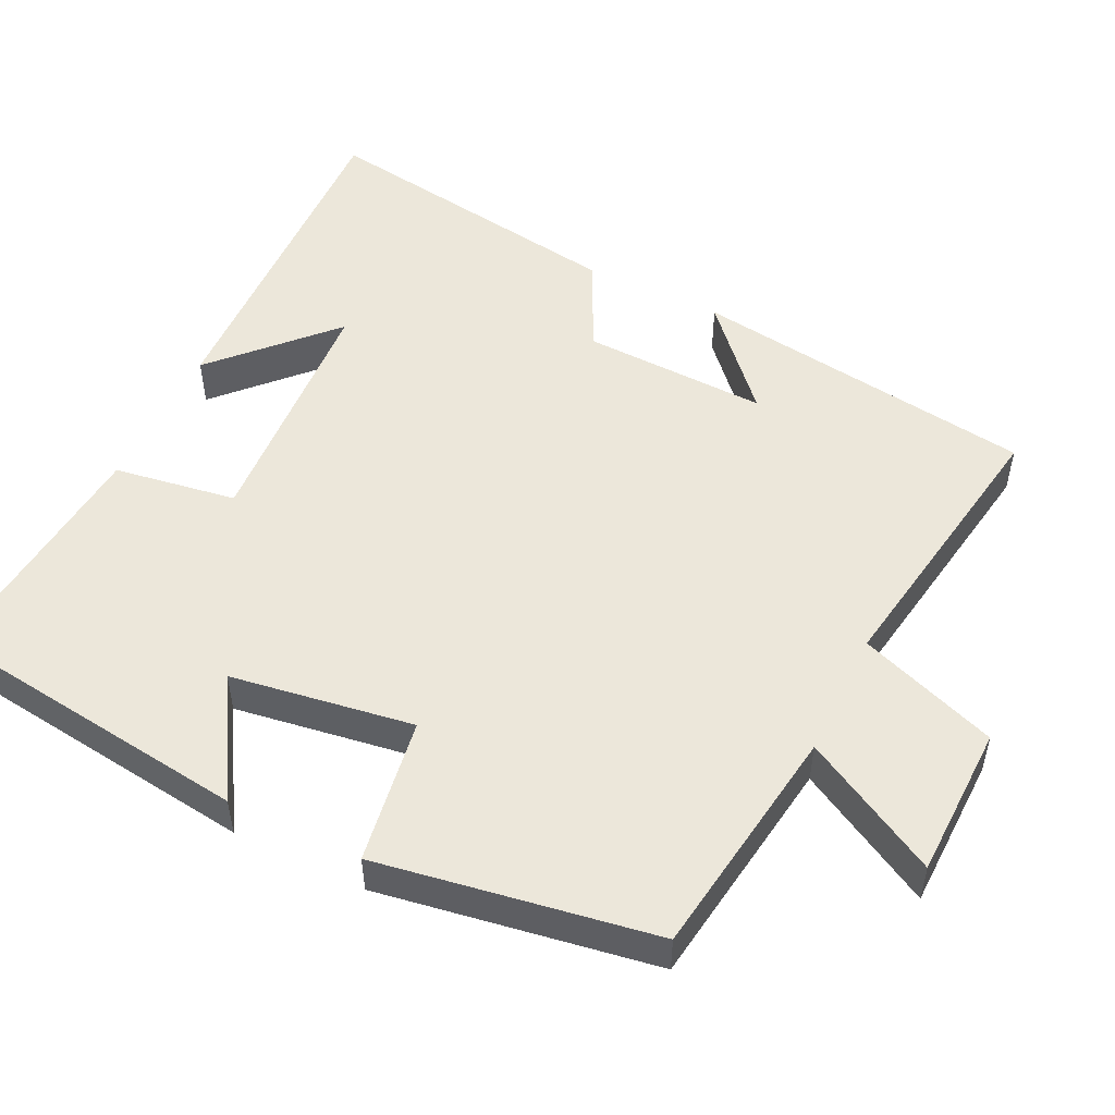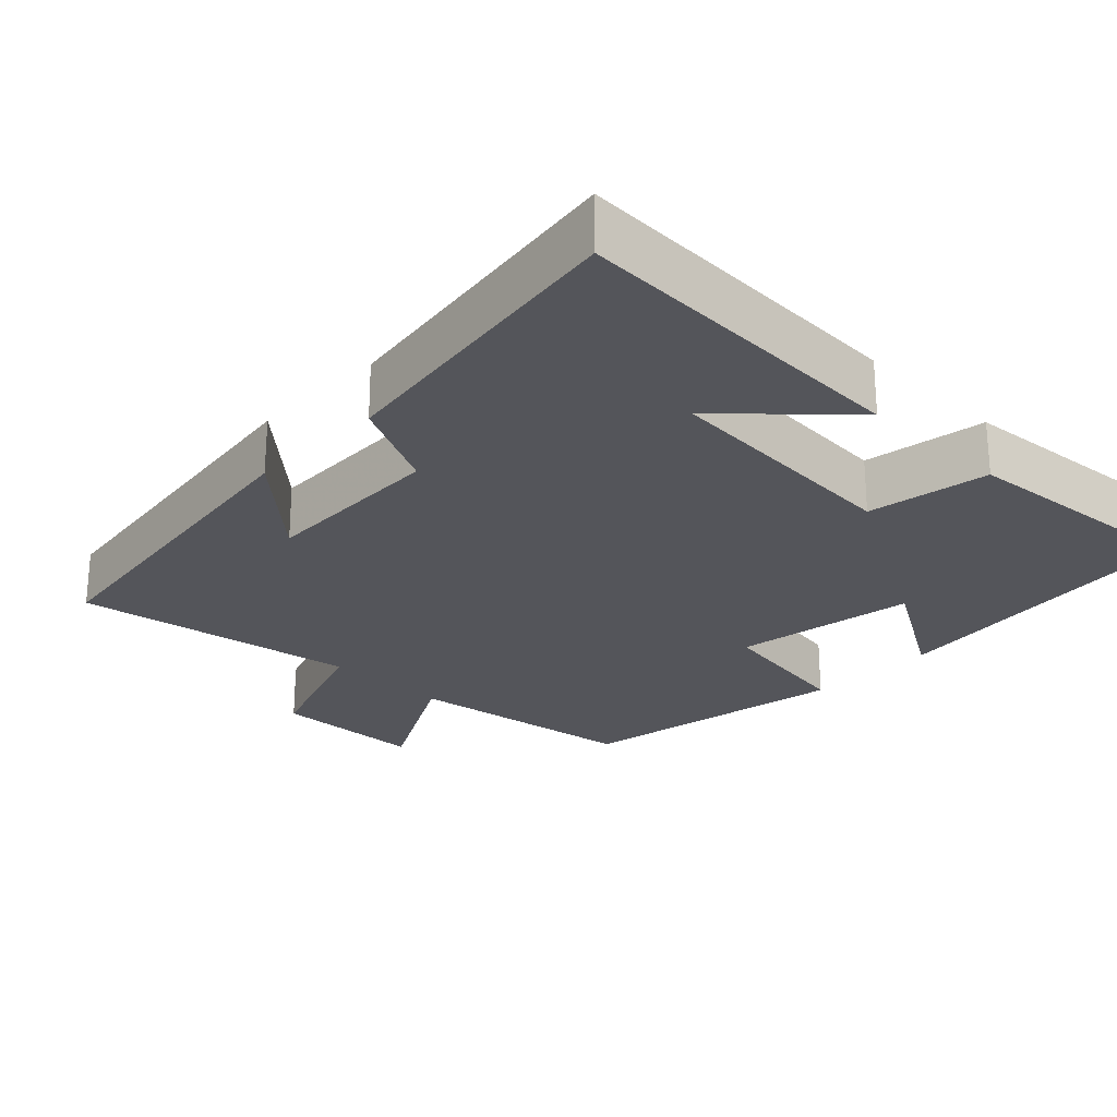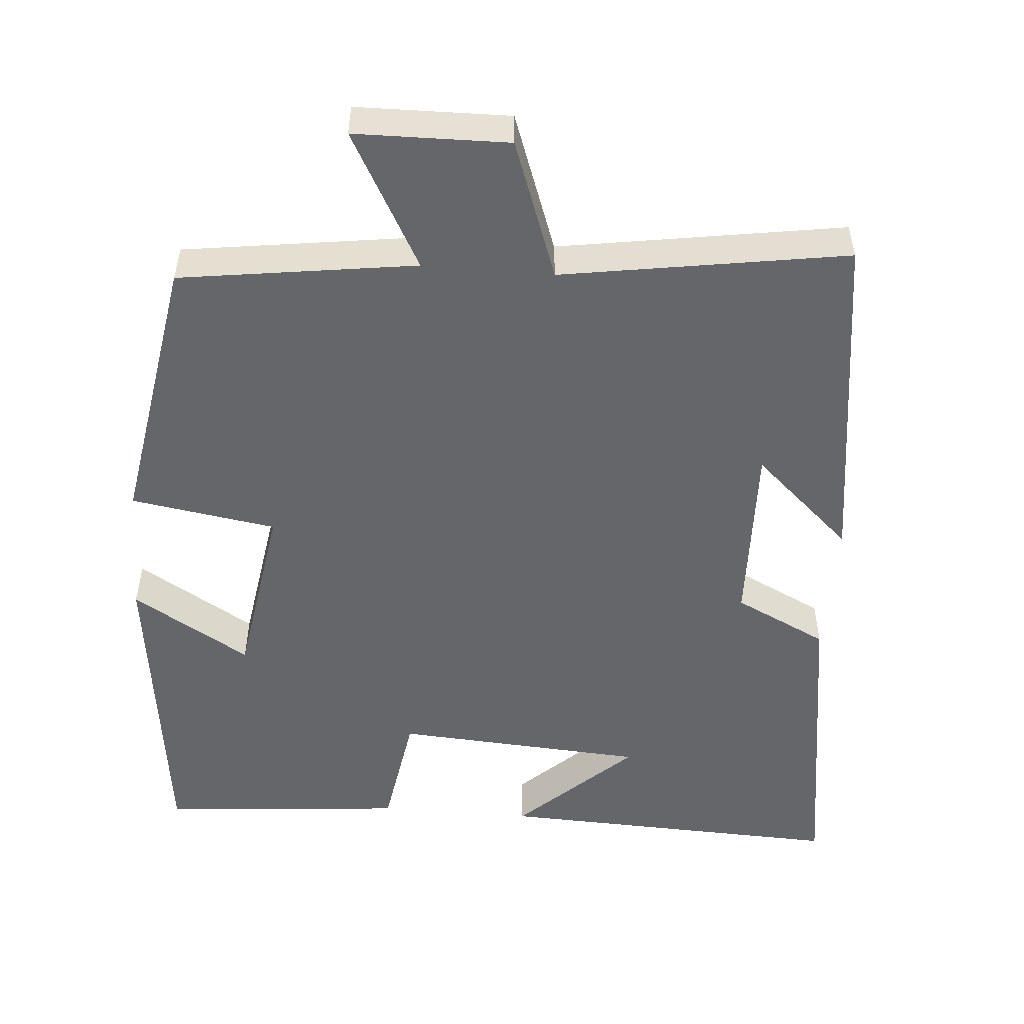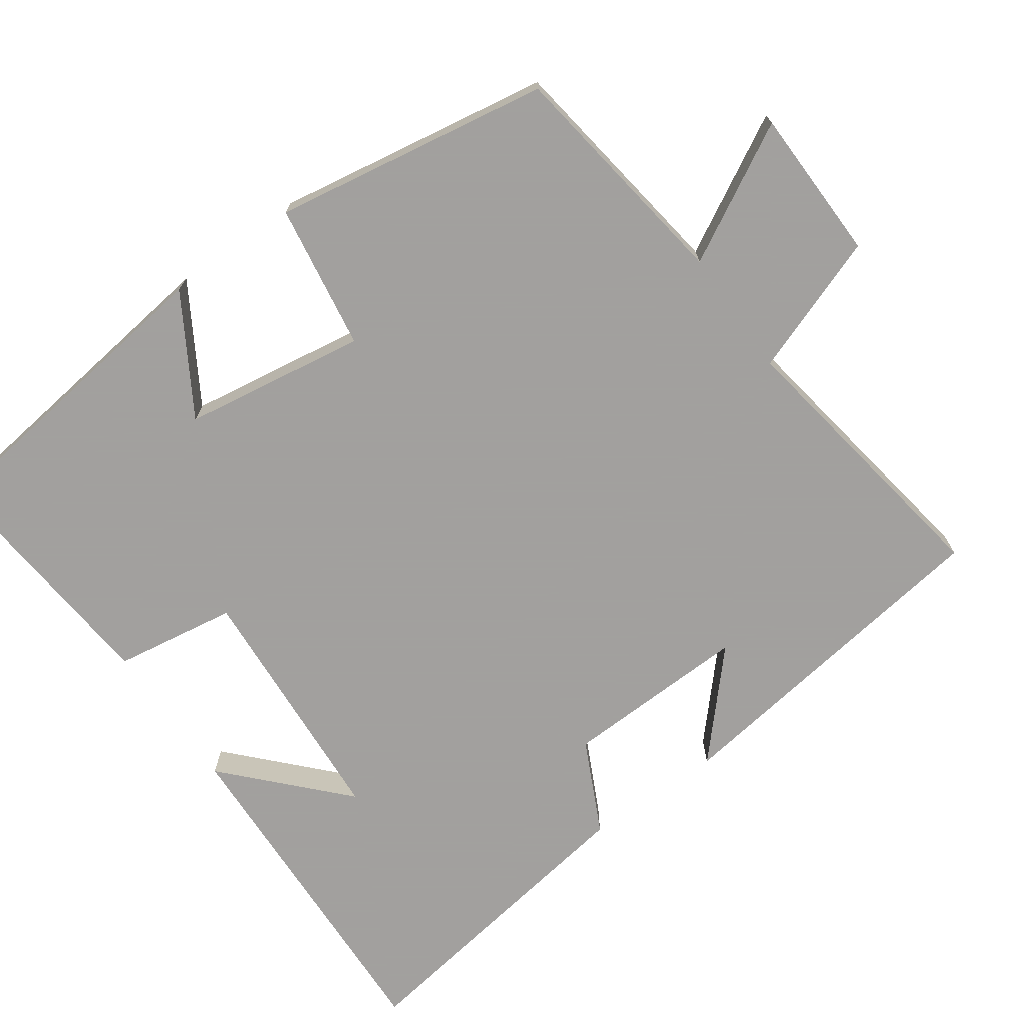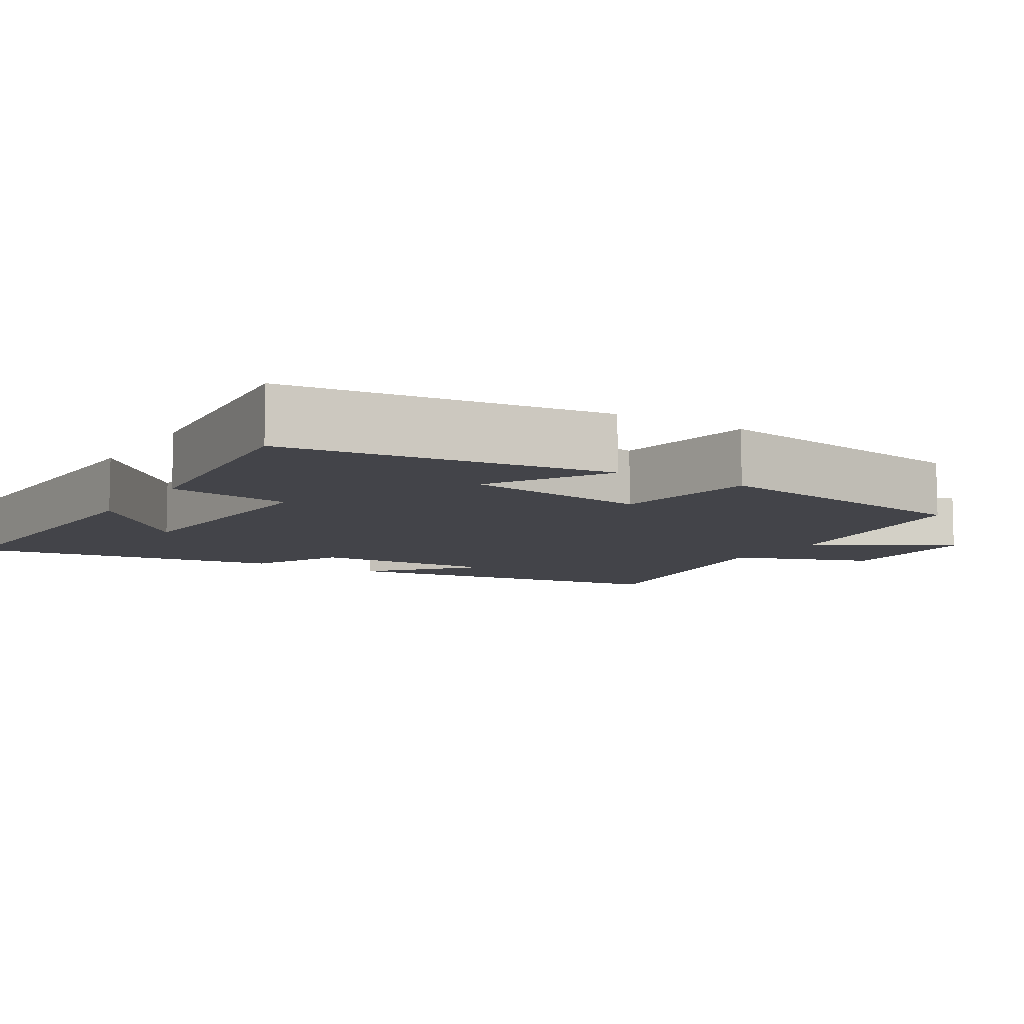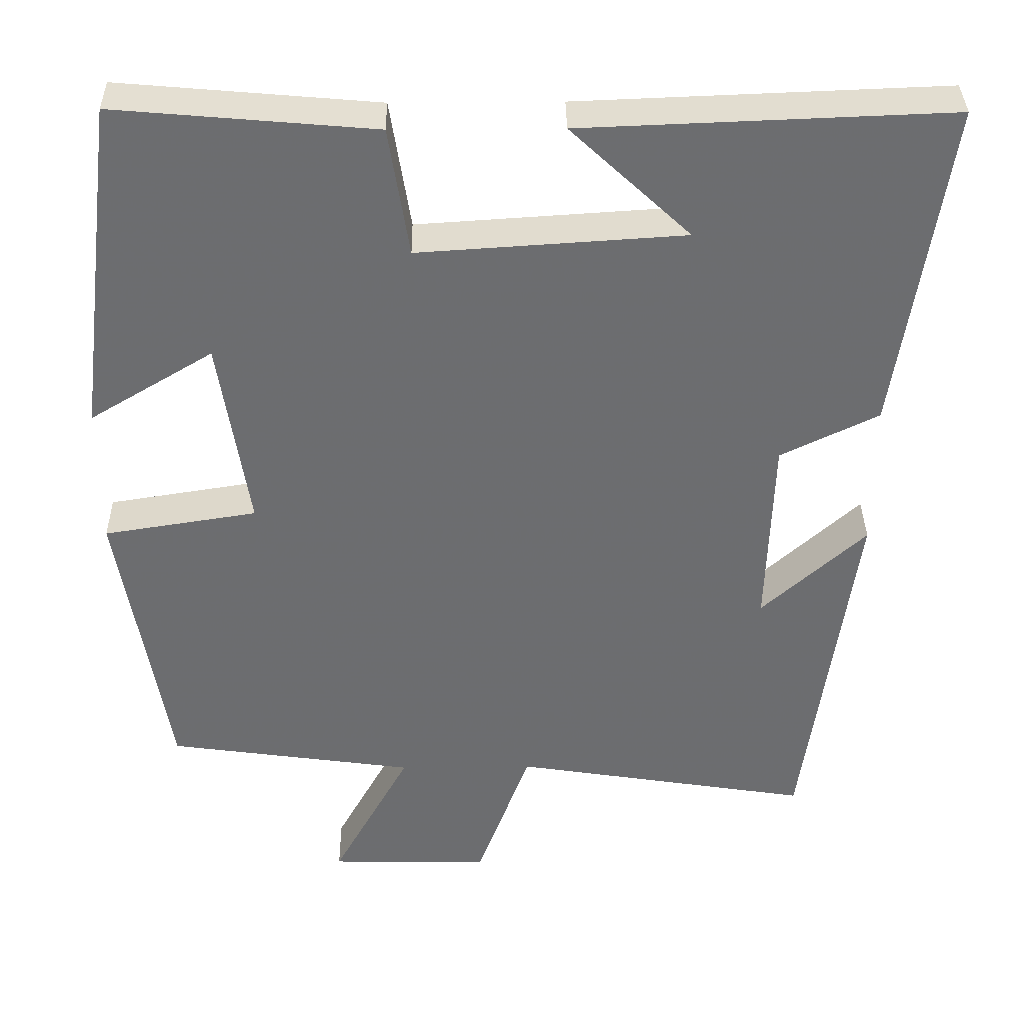
<metadata>
{"format":"obj","ext":"obj","renderer":"f3d","projection":"perspective","resolution":1024,"background":"white","views":[{"elev":51.3,"azim":116.0,"up":"+Y"},{"elev":-24.9,"azim":-44.3,"up":"+Y"},{"elev":-51.8,"azim":175.3,"up":"+Y"},{"elev":-71.9,"azim":125.4,"up":"+Y"},{"elev":-8.5,"azim":58.7,"up":"+Y"},{"elev":36.1,"azim":179.2,"up":"+Z"}]}
</metadata>
<code>
v -0.564 0.07 0.518
v -0.096 0.07 0.5
v -0.248 0.07 0.357
v 0.09 0.07 0.335
v 0.116 0.07 0.5
v 0.446 0.07 0.529
v 0.5 0.07 0.099
v 0.342 0.07 0.194
v 0.304 0.07 -0.052
v 0.5 0.07 -0.083
v 0.438 0.07 -0.455
v 0.121 0.07 -0.5
v 0.221 0.07 -0.683
v 0.015 0.07 -0.687
v -0.053 0.07 -0.5
v -0.435 0.07 -0.561
v -0.5 0.07 -0.096
v -0.367 0.07 -0.217
v -0.375 0.07 0.033
v -0.5 0.07 0.094
v -0.564 0 0.518
v -0.096 0 0.5
v -0.248 0 0.357
v 0.09 0 0.335
v 0.116 0 0.5
v 0.446 0 0.529
v 0.5 0 0.099
v 0.342 0 0.194
v 0.304 0 -0.052
v 0.5 0 -0.083
v 0.438 0 -0.455
v 0.121 0 -0.5
v 0.221 0 -0.683
v 0.015 0 -0.687
v -0.053 0 -0.5
v -0.435 0 -0.561
v -0.5 0 -0.096
v -0.367 0 -0.217
v -0.375 0 0.033
v -0.5 0 0.094
f 19 20 1
f 16 17 18
f 15 16 18
f 15 18 19
f 12 13 14 15
f 9 10 11 12
f 8 9 12 15
f 5 6 7 8
f 4 5 8
f 3 4 8 15
f 1 2 3
f 1 3 15 19
f 21 40 39
f 38 37 36
f 38 36 35
f 39 38 35
f 35 34 33 32
f 32 31 30 29
f 35 32 29 28
f 28 27 26 25
f 28 25 24
f 35 28 24 23
f 23 22 21
f 39 35 23 21
f 1 21 22 2
f 2 22 23 3
f 3 23 24 4
f 4 24 25 5
f 5 25 26 6
f 6 26 27 7
f 7 27 28 8
f 8 28 29 9
f 9 29 30 10
f 10 30 31 11
f 11 31 32 12
f 12 32 33 13
f 13 33 34 14
f 14 34 35 15
f 15 35 36 16
f 16 36 37 17
f 17 37 38 18
f 18 38 39 19
f 19 39 40 20
f 20 40 21 1

</code>
